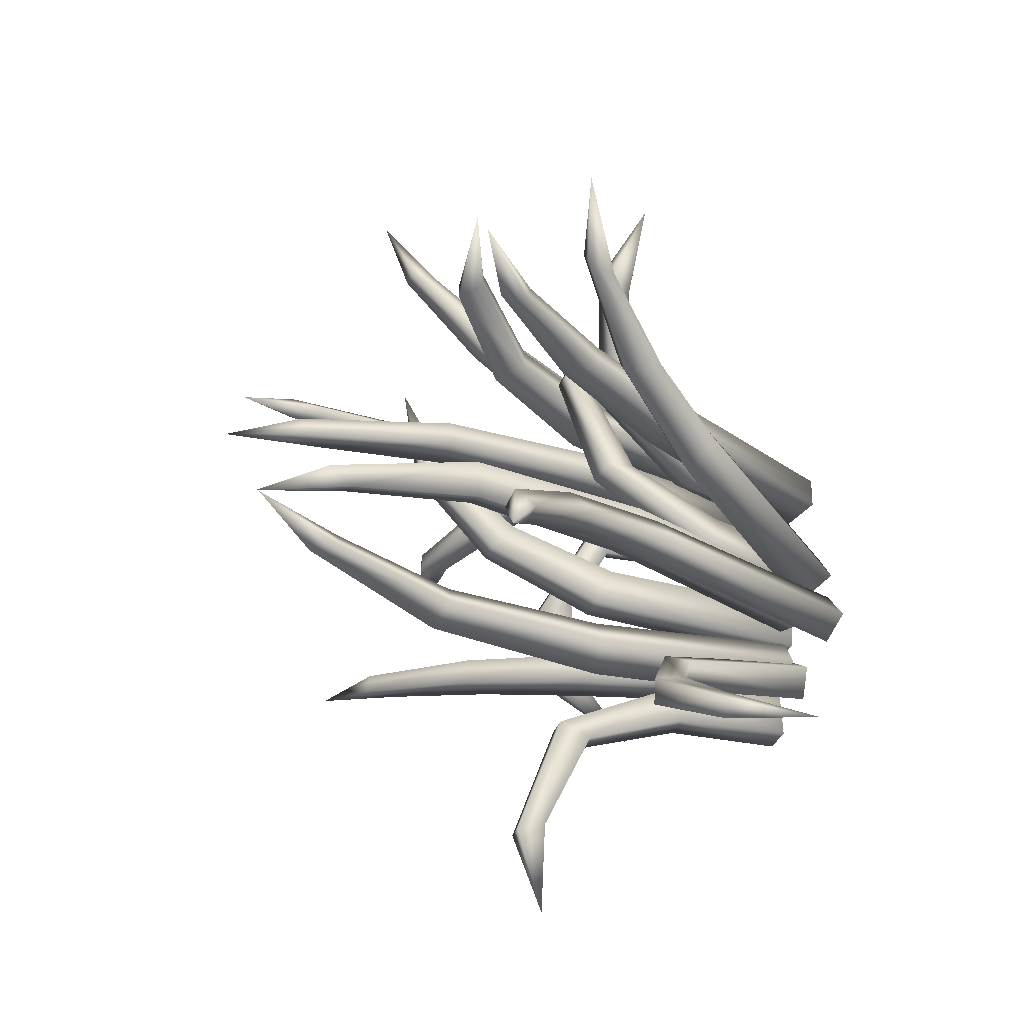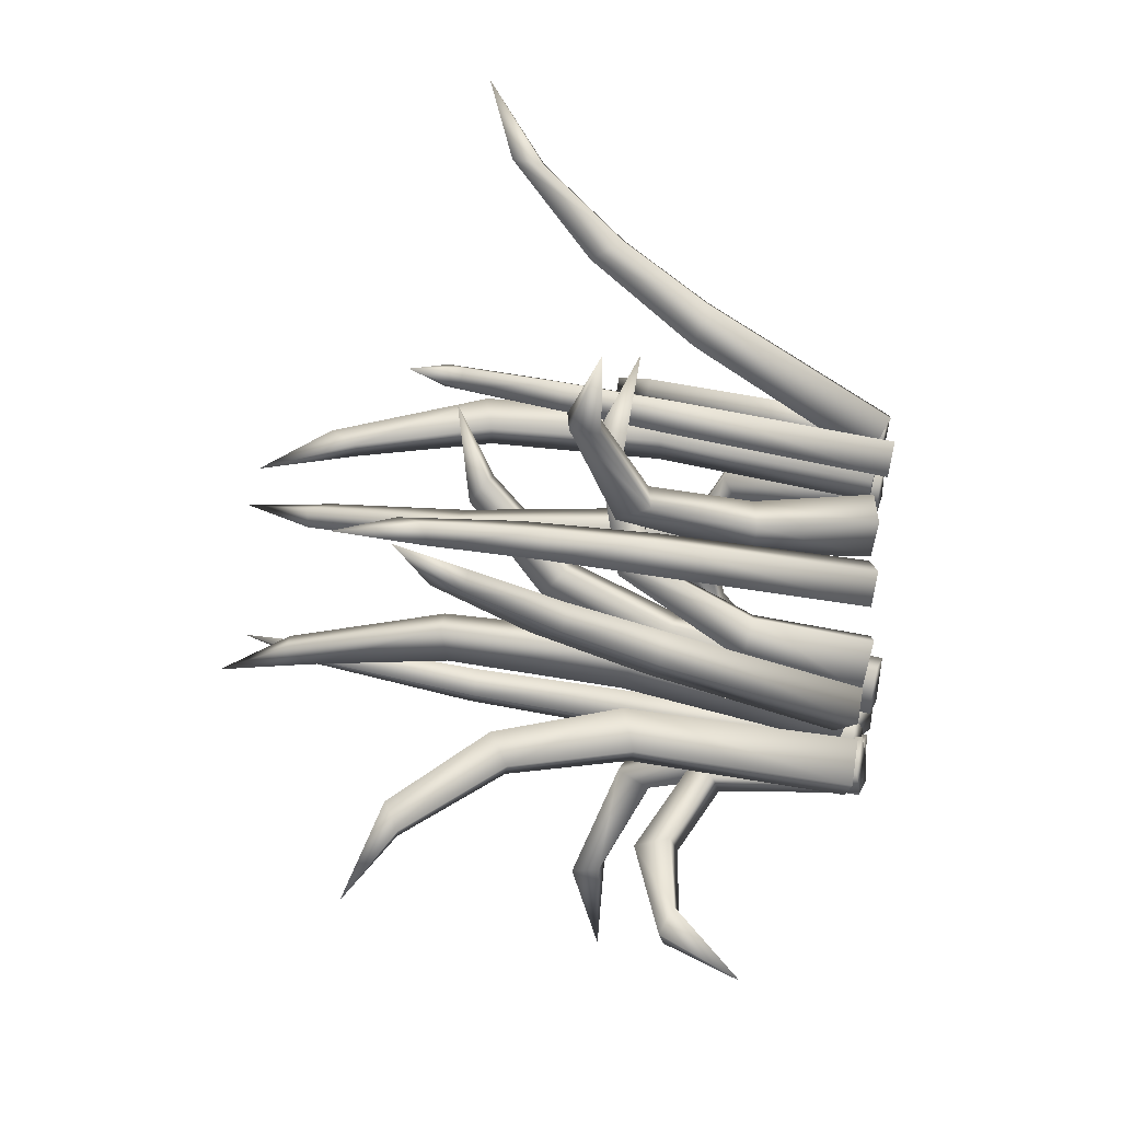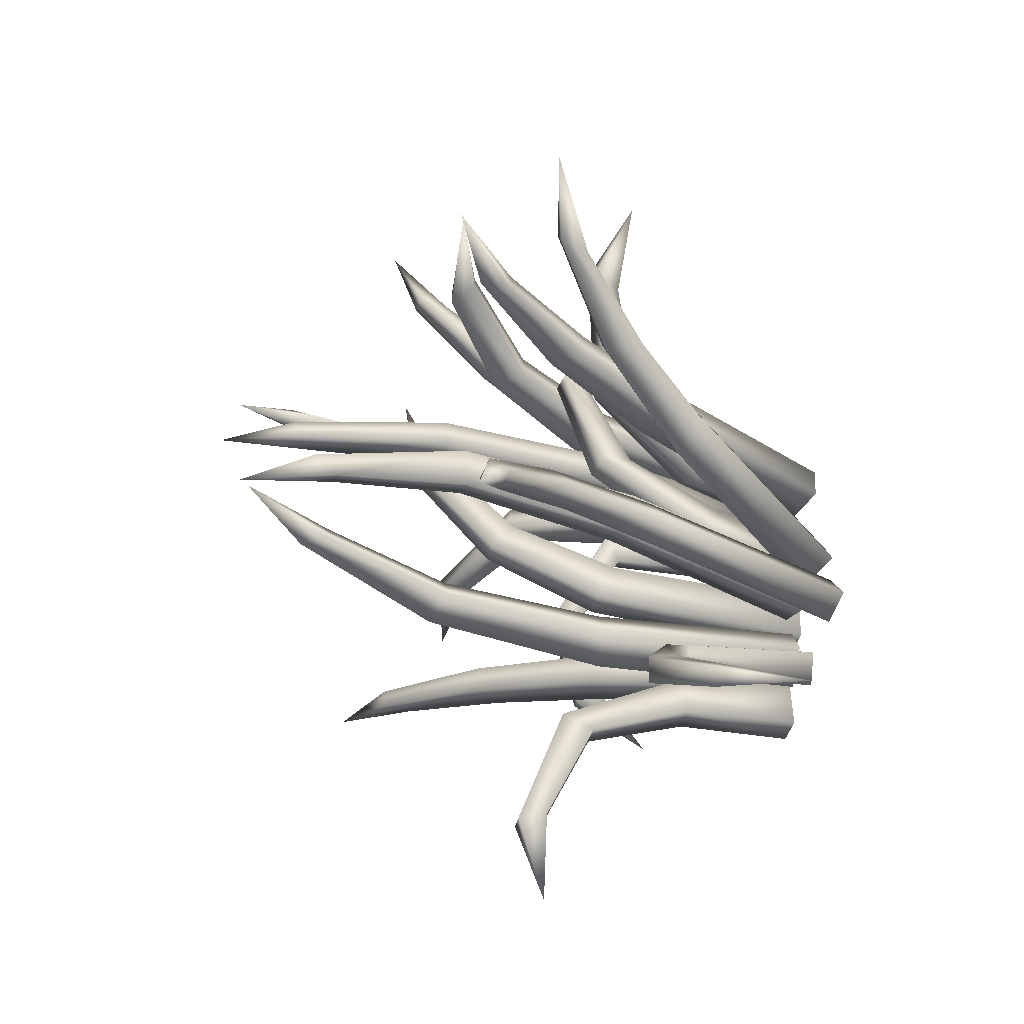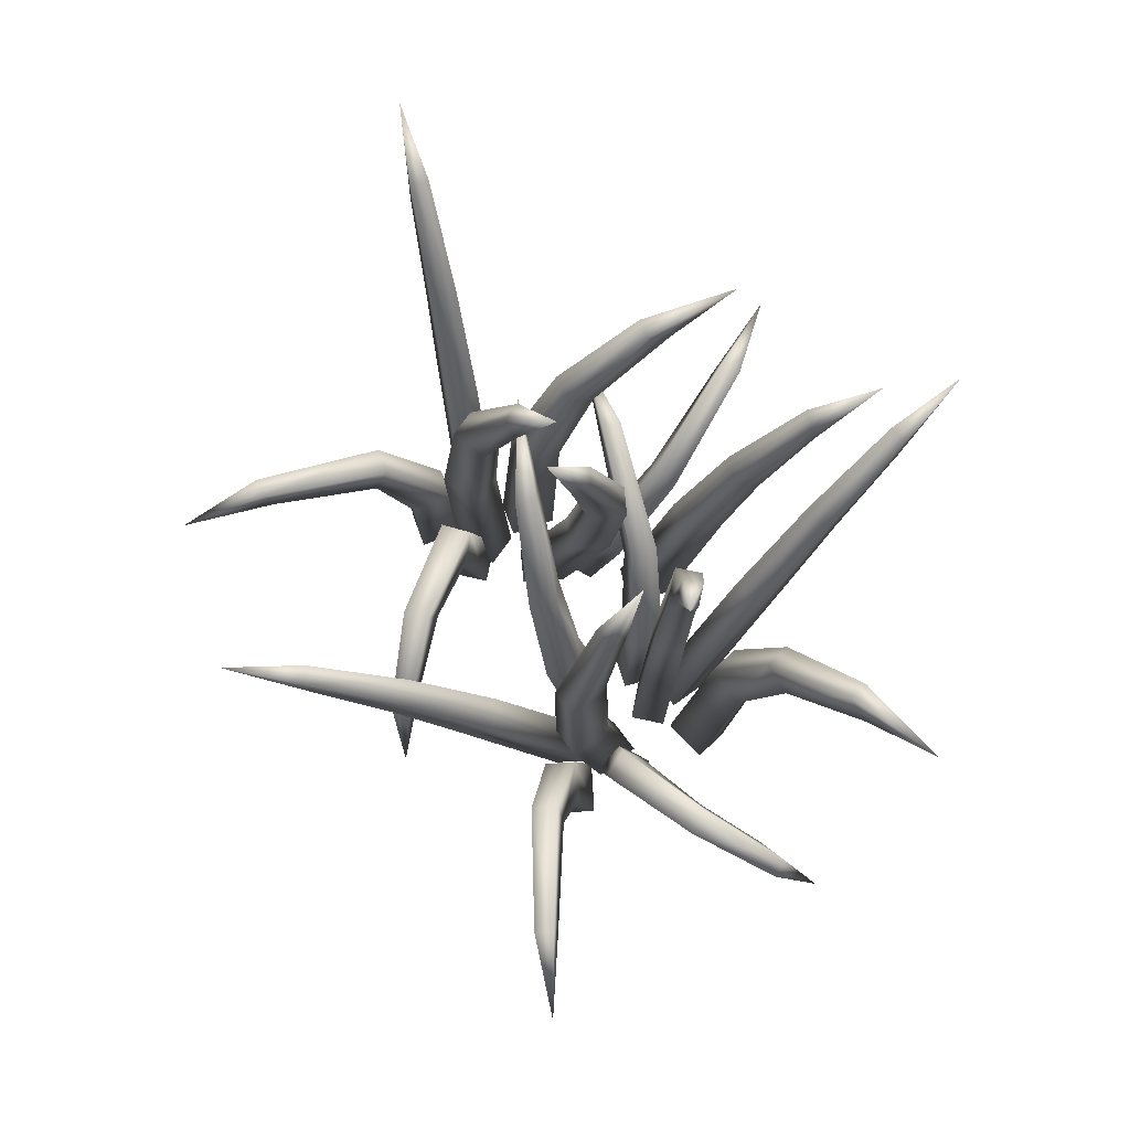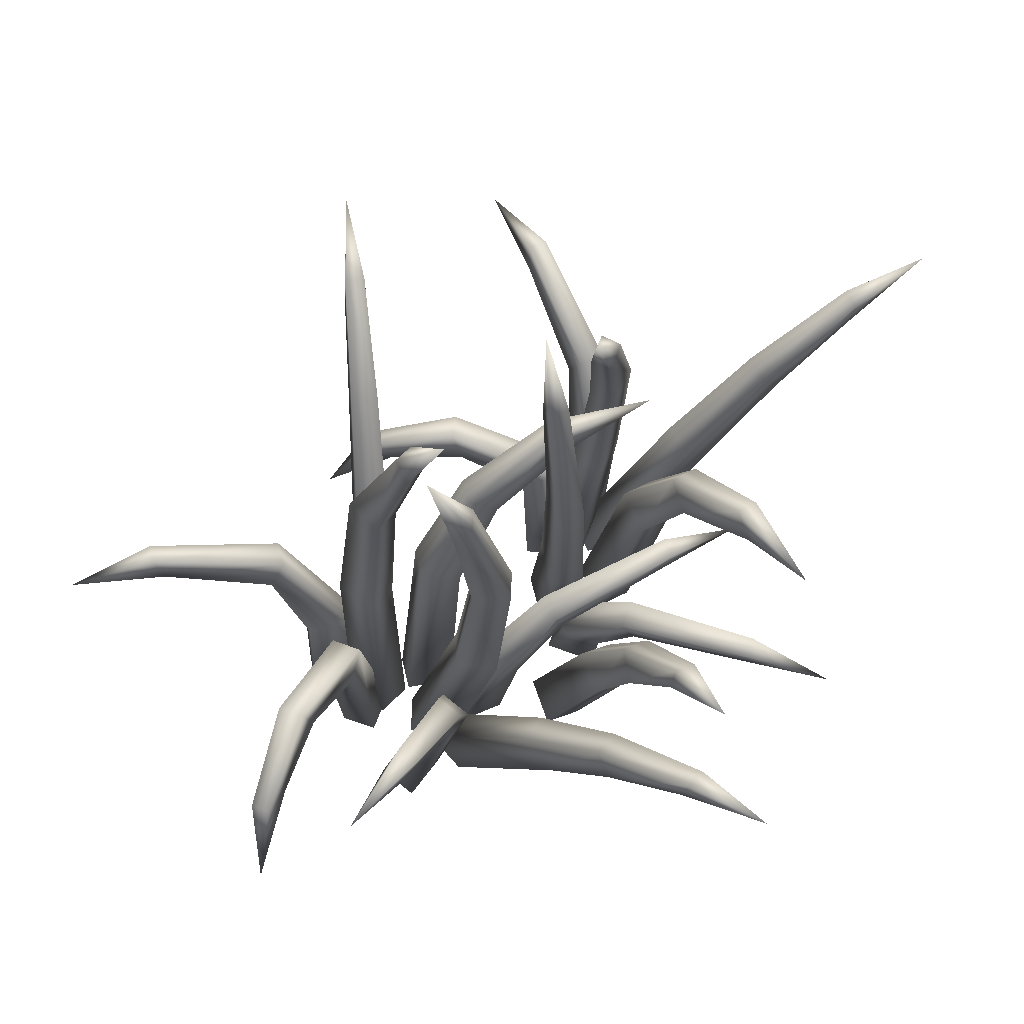
<metadata>
{"format":"obj","ext":"obj","renderer":"f3d","projection":"perspective","resolution":1024,"background":"white","views":[{"elev":-27.2,"azim":-113.2,"up":"+Z"},{"elev":22.9,"azim":-80.5,"up":"+Z"},{"elev":-32.3,"azim":-108.6,"up":"+Z"},{"elev":-9.3,"azim":-179.5,"up":"+Z"},{"elev":65.1,"azim":-99.7,"up":"+Y"}]}
</metadata>
<code>
v -2.742 -0.03856 5.208
v -2.689 0.3212 5.251
v -2.686 -0.04607 5.205
v -2.637 0.3142 5.248
v -2.739 -0.04449 5.282
v -2.69 0.2897 5.315
v -2.682 -0.052 5.279
v -2.638 0.2828 5.312
v -2.655 0.5068 5.338
v -2.612 0.5009 5.336
v -2.614 0.463 5.382
v -2.658 0.4688 5.385
v -2.625 0.6323 5.483
v -2.592 0.6278 5.481
v -2.595 0.5973 5.52
v -2.626 0.6015 5.521
v -2.596 0.6556 5.64
v -2.648 -0.03728 5.134
v -2.479 0.2676 5.161
v -2.65 -0.04102 5.191
v -2.481 0.2641 5.213
v -2.716 -0.004056 5.134
v -2.548 0.2849 5.16
v -2.717 -0.007788 5.191
v -2.55 0.2814 5.212
v -2.386 0.407 5.177
v -2.388 0.4041 5.221
v -2.419 0.4551 5.223
v -2.418 0.458 5.18
v -2.269 0.5423 5.195
v -2.27 0.54 5.228
v -2.264 0.5891 5.231
v -2.263 0.5912 5.199
v -2.138 0.6335 5.221
v -2.716 -0.02704 5.047
v -2.689 0.16 5.051
v -2.66 -0.03454 5.044
v -2.637 0.1531 5.049
v -2.711 -0.02523 5.129
v -2.684 0.1648 5.117
v -2.655 -0.03274 5.126
v -2.633 0.1579 5.114
v -2.665 0.3259 5.002
v -2.621 0.3201 5
v -2.613 0.3723 5.024
v -2.656 0.3781 5.027
v -2.658 0.4094 4.835
v -2.624 0.4049 4.833
v -2.62 0.4528 4.821
v -2.651 0.4569 4.823
v -2.649 0.4125 4.684
v -2.753 -0.0174 5.201
v -2.707 0.3292 5.199
v -2.787 -0.01285 5.156
v -2.739 0.3334 5.157
v -2.694 -0.02737 5.156
v -2.652 0.3172 5.156
v -2.728 -0.02281 5.11
v -2.683 0.3213 5.114
v -2.701 0.606 5.217
v -2.728 0.6095 5.182
v -2.681 0.6259 5.148
v -2.654 0.6224 5.183
v -2.738 0.8227 5.26
v -2.758 0.8254 5.233
v -2.737 0.8689 5.223
v -2.718 0.8663 5.248
v -2.784 0.9749 5.289
v -2.813 -0.02518 5.135
v -2.809 0.2049 5.11
v -2.784 -0.03082 5.087
v -2.779 0.1957 5.067
v -2.75 -0.02905 5.171
v -2.765 0.2284 5.131
v -2.722 -0.03493 5.122
v -2.737 0.2197 5.089
v -2.892 0.2605 5.037
v -2.868 0.2506 5.002
v -2.877 0.3082 4.986
v -2.9 0.3169 5.022
v -2.995 0.2405 4.974
v -2.977 0.2345 4.946
v -3.016 0.253 4.918
v -3.033 0.2586 4.944
v -3.093 0.1256 4.911
v -2.851 -0.01573 5.198
v -2.911 0.3415 5.252
v -2.891 -0.02789 5.236
v -2.948 0.3302 5.288
v -2.904 -0.01261 5.144
v -2.953 0.3182 5.201
v -2.944 -0.02477 5.183
v -2.99 0.307 5.236
v -2.989 0.5333 5.237
v -3.02 0.5238 5.267
v -3.05 0.4923 5.226
v -3.019 0.5016 5.196
v -3.104 0.6729 5.169
v -3.128 0.6657 5.192
v -3.153 0.6406 5.157
v -3.131 0.6473 5.135
v -3.23 0.7133 5.075
v -2.872 -0.03081 5.314
v -3.008 0.2611 5.45
v -2.909 -0.02737 5.271
v -3.042 0.2643 5.41
v -2.821 0.007288 5.274
v -2.956 0.2835 5.407
v -2.858 0.01073 5.231
v -2.99 0.2866 5.367
v -3.085 0.3939 5.519
v -3.113 0.3966 5.486
v -3.09 0.4497 5.471
v -3.062 0.447 5.504
v -3.181 0.5208 5.603
v -3.202 0.5228 5.578
v -3.207 0.5712 5.587
v -3.187 0.5693 5.611
v -3.294 0.6043 5.683
v -2.747 -0.03464 5.346
v -2.764 0.1512 5.377
v -2.801 -0.04161 5.362
v -2.814 0.1447 5.391
v -2.771 -0.01957 5.268
v -2.784 0.1665 5.316
v -2.826 -0.02654 5.284
v -2.834 0.1601 5.33
v -2.766 0.3075 5.454
v -2.808 0.3021 5.467
v -2.819 0.3577 5.453
v -2.777 0.3631 5.441
v -2.728 0.3633 5.629
v -2.76 0.3592 5.638
v -2.759 0.4046 5.658
v -2.729 0.4084 5.649
v -2.701 0.3425 5.776
v -2.838 0.005217 5.198
v -2.862 0.3444 5.28
v -2.783 0.00677 5.21
v -2.811 0.3458 5.29
v -2.852 -0.01481 5.269
v -2.875 0.3228 5.347
v -2.796 -0.01325 5.281
v -2.824 0.3242 5.357
v -2.872 0.6199 5.31
v -2.828 0.6211 5.319
v -2.841 0.6295 5.377
v -2.884 0.6284 5.369
v -2.868 0.8425 5.285
v -2.834 0.8434 5.292
v -2.842 0.8835 5.32
v -2.873 0.8827 5.314
v -2.849 1 5.255
v -2.571 -0.03856 5.549
v -2.597 0.3212 5.612
v -2.551 -0.04607 5.602
v -2.579 0.3142 5.661
v -2.641 -0.04449 5.574
v -2.657 0.2897 5.63
v -2.621 -0.052 5.627
v -2.639 0.2828 5.679
v -2.67 0.5068 5.67
v -2.655 0.5009 5.711
v -2.7 0.463 5.722
v -2.715 0.4688 5.682
v -2.799 0.6323 5.741
v -2.787 0.6278 5.773
v -2.825 0.5973 5.781
v -2.836 0.6015 5.752
v -2.941 0.6556 5.816
v -2.472 -0.03728 5.617
v -2.449 0.2676 5.786
v -2.527 -0.04102 5.632
v -2.499 0.2641 5.8
v -2.493 -0.004056 5.552
v -2.468 0.2849 5.72
v -2.547 -0.007788 5.567
v -2.518 0.2814 5.734
v -2.436 0.407 5.88
v -2.479 0.4041 5.891
v -2.49 0.4551 5.862
v -2.448 0.458 5.85
v -2.419 0.5423 5.997
v -2.451 0.54 6.006
v -2.452 0.5891 6.012
v -2.421 0.5912 6.004
v -2.406 0.6335 6.13
v -2.409 -0.02704 5.526
v -2.406 0.16 5.554
v -2.389 -0.03454 5.579
v -2.387 0.1531 5.603
v -2.487 -0.02523 5.555
v -2.467 0.1648 5.577
v -2.467 -0.03274 5.608
v -2.449 0.1579 5.626
v -2.352 0.3259 5.562
v -2.336 0.3201 5.603
v -2.357 0.3723 5.618
v -2.372 0.3781 5.577
v -2.19 0.4094 5.519
v -2.178 0.4049 5.551
v -2.165 0.4528 5.552
v -2.176 0.4569 5.522
v -2.043 0.4125 5.484
v -2.567 -0.0174 5.537
v -2.552 0.3292 5.58
v -2.534 -0.01285 5.491
v -2.521 0.3334 5.537
v -2.507 -0.02737 5.579
v -2.494 0.3172 5.62
v -2.473 -0.02281 5.534
v -2.464 0.3213 5.577
v -2.567 0.606 5.591
v -2.542 0.6095 5.555
v -2.496 0.6259 5.59
v -2.521 0.6224 5.625
v -2.62 0.8227 5.568
v -2.6 0.8254 5.541
v -2.584 0.8689 5.558
v -2.602 0.8663 5.584
v -2.661 0.9749 5.532
v -2.522 -0.02518 5.46
v -2.497 0.2049 5.456
v -2.467 -0.03082 5.473
v -2.448 0.1957 5.472
v -2.538 -0.02905 5.53
v -2.504 0.2284 5.504
v -2.483 -0.03493 5.543
v -2.455 0.2197 5.519
v -2.452 0.2605 5.355
v -2.411 0.2506 5.368
v -2.398 0.3082 5.355
v -2.44 0.3169 5.343
v -2.422 0.2405 5.238
v -2.39 0.2345 5.247
v -2.374 0.253 5.202
v -2.404 0.2586 5.193
v -2.391 0.1256 5.126
v -2.836 -0.04367 5.495
v -2.92 0.2901 5.556
v -2.848 -0.03635 5.44
v -2.931 0.2969 5.505
v -2.764 -0.02673 5.481
v -2.851 0.2913 5.54
v -2.776 -0.01942 5.426
v -2.862 0.298 5.49
v -2.974 0.447 5.584
v -2.984 0.4527 5.542
v -2.941 0.4948 5.538
v -2.932 0.4892 5.58
v -3.053 0.6054 5.617
v -3.06 0.6098 5.585
v -3.053 0.6584 5.591
v -3.046 0.6544 5.621
v -3.158 0.7267 5.639
v -2.699 -0.02623 5.566
v -2.744 0.1573 5.56
v -2.747 -0.03839 5.539
v -2.789 0.1461 5.535
v -2.661 -0.0146 5.493
v -2.715 0.1698 5.502
v -2.709 -0.02675 5.466
v -2.76 0.1587 5.478
v -2.81 0.3135 5.601
v -2.848 0.3041 5.58
v -2.849 0.3582 5.559
v -2.812 0.3675 5.579
v -2.912 0.3749 5.746
v -2.941 0.3677 5.729
v -2.957 0.4132 5.741
v -2.93 0.4199 5.755
v -2.997 0.3587 5.87
v -2.59 0.005217 5.454
v -2.675 0.3444 5.455
v -2.585 0.00677 5.511
v -2.67 0.3458 5.508
v -2.662 -0.01481 5.462
v -2.742 0.3228 5.463
v -2.657 -0.01325 5.518
v -2.737 0.3242 5.515
v -2.707 0.6199 5.455
v -2.703 0.6211 5.499
v -2.762 0.6295 5.505
v -2.766 0.6284 5.461
v -2.682 0.8425 5.452
v -2.678 0.8434 5.485
v -2.708 0.8835 5.486
v -2.711 0.8827 5.455
v -2.647 1 5.461
f 3 1 2 4
f 7 3 4 8
f 5 7 8 6
f 1 5 6 2
f 1 3 7 5
f 12 6 8 11
f 13 9 12 16
f 10 4 2 9
f 9 2 6 12
f 11 8 4 10
f 16 15 17
f 15 11 10 14
f 16 12 11 15
f 14 10 9 13
f 14 13 17
f 13 16 17
f 15 14 17
f 20 18 19 21
f 24 20 21 25
f 22 24 25 23
f 18 22 23 19
f 18 20 24 22
f 29 23 25 28
f 30 26 29 33
f 27 21 19 26
f 26 19 23 29
f 28 25 21 27
f 33 32 34
f 32 28 27 31
f 33 29 28 32
f 31 27 26 30
f 31 30 34
f 30 33 34
f 32 31 34
f 37 35 36 38
f 41 37 38 42
f 39 41 42 40
f 35 39 40 36
f 35 37 41 39
f 46 40 42 45
f 47 43 46 50
f 44 38 36 43
f 43 36 40 46
f 45 42 38 44
f 50 49 51
f 49 45 44 48
f 50 46 45 49
f 48 44 43 47
f 48 47 51
f 47 50 51
f 49 48 51
f 54 52 53 55
f 58 54 55 59
f 56 58 59 57
f 52 56 57 53
f 52 54 58 56
f 63 57 59 62
f 64 60 63 67
f 61 55 53 60
f 60 53 57 63
f 62 59 55 61
f 67 66 68
f 66 62 61 65
f 67 63 62 66
f 65 61 60 64
f 65 64 68
f 64 67 68
f 66 65 68
f 71 69 70 72
f 75 71 72 76
f 73 75 76 74
f 69 73 74 70
f 69 71 75 73
f 80 74 76 79
f 81 77 80 84
f 78 72 70 77
f 77 70 74 80
f 79 76 72 78
f 84 83 85
f 83 79 78 82
f 84 80 79 83
f 82 78 77 81
f 82 81 85
f 81 84 85
f 83 82 85
f 88 86 87 89
f 92 88 89 93
f 90 92 93 91
f 86 90 91 87
f 86 88 92 90
f 97 91 93 96
f 98 94 97 101
f 95 89 87 94
f 94 87 91 97
f 96 93 89 95
f 101 100 102
f 100 96 95 99
f 101 97 96 100
f 99 95 94 98
f 99 98 102
f 98 101 102
f 100 99 102
f 105 103 104 106
f 109 105 106 110
f 107 109 110 108
f 103 107 108 104
f 103 105 109 107
f 114 108 110 113
f 115 111 114 118
f 112 106 104 111
f 111 104 108 114
f 113 110 106 112
f 118 117 119
f 117 113 112 116
f 118 114 113 117
f 116 112 111 115
f 116 115 119
f 115 118 119
f 117 116 119
f 122 120 121 123
f 126 122 123 127
f 124 126 127 125
f 120 124 125 121
f 120 122 126 124
f 131 125 127 130
f 132 128 131 135
f 129 123 121 128
f 128 121 125 131
f 130 127 123 129
f 135 134 136
f 134 130 129 133
f 135 131 130 134
f 133 129 128 132
f 133 132 136
f 132 135 136
f 134 133 136
f 139 137 138 140
f 143 139 140 144
f 141 143 144 142
f 137 141 142 138
f 137 139 143 141
f 148 142 144 147
f 149 145 148 152
f 146 140 138 145
f 145 138 142 148
f 147 144 140 146
f 152 151 153
f 151 147 146 150
f 152 148 147 151
f 150 146 145 149
f 150 149 153
f 149 152 153
f 151 150 153
f 156 154 155 157
f 160 156 157 161
f 158 160 161 159
f 154 158 159 155
f 154 156 160 158
f 165 159 161 164
f 166 162 165 169
f 163 157 155 162
f 162 155 159 165
f 164 161 157 163
f 169 168 170
f 168 164 163 167
f 169 165 164 168
f 167 163 162 166
f 167 166 170
f 166 169 170
f 168 167 170
f 173 171 172 174
f 177 173 174 178
f 175 177 178 176
f 171 175 176 172
f 171 173 177 175
f 182 176 178 181
f 183 179 182 186
f 180 174 172 179
f 179 172 176 182
f 181 178 174 180
f 186 185 187
f 185 181 180 184
f 186 182 181 185
f 184 180 179 183
f 184 183 187
f 183 186 187
f 185 184 187
f 190 188 189 191
f 194 190 191 195
f 192 194 195 193
f 188 192 193 189
f 188 190 194 192
f 199 193 195 198
f 200 196 199 203
f 197 191 189 196
f 196 189 193 199
f 198 195 191 197
f 203 202 204
f 202 198 197 201
f 203 199 198 202
f 201 197 196 200
f 201 200 204
f 200 203 204
f 202 201 204
f 207 205 206 208
f 211 207 208 212
f 209 211 212 210
f 205 209 210 206
f 205 207 211 209
f 216 210 212 215
f 217 213 216 220
f 214 208 206 213
f 213 206 210 216
f 215 212 208 214
f 220 219 221
f 219 215 214 218
f 220 216 215 219
f 218 214 213 217
f 218 217 221
f 217 220 221
f 219 218 221
f 224 222 223 225
f 228 224 225 229
f 226 228 229 227
f 222 226 227 223
f 222 224 228 226
f 233 227 229 232
f 234 230 233 237
f 231 225 223 230
f 230 223 227 233
f 232 229 225 231
f 237 236 238
f 236 232 231 235
f 237 233 232 236
f 235 231 230 234
f 235 234 238
f 234 237 238
f 236 235 238
f 241 239 240 242
f 245 241 242 246
f 243 245 246 244
f 239 243 244 240
f 239 241 245 243
f 250 244 246 249
f 251 247 250 254
f 248 242 240 247
f 247 240 244 250
f 249 246 242 248
f 254 253 255
f 253 249 248 252
f 254 250 249 253
f 252 248 247 251
f 252 251 255
f 251 254 255
f 253 252 255
f 258 256 257 259
f 262 258 259 263
f 260 262 263 261
f 256 260 261 257
f 256 258 262 260
f 267 261 263 266
f 268 264 267 271
f 265 259 257 264
f 264 257 261 267
f 266 263 259 265
f 271 270 272
f 270 266 265 269
f 271 267 266 270
f 269 265 264 268
f 269 268 272
f 268 271 272
f 270 269 272
f 275 273 274 276
f 279 275 276 280
f 277 279 280 278
f 273 277 278 274
f 273 275 279 277
f 284 278 280 283
f 285 281 284 288
f 282 276 274 281
f 281 274 278 284
f 283 280 276 282
f 288 287 289
f 287 283 282 286
f 288 284 283 287
f 286 282 281 285
f 286 285 289
f 285 288 289
f 287 286 289

</code>
